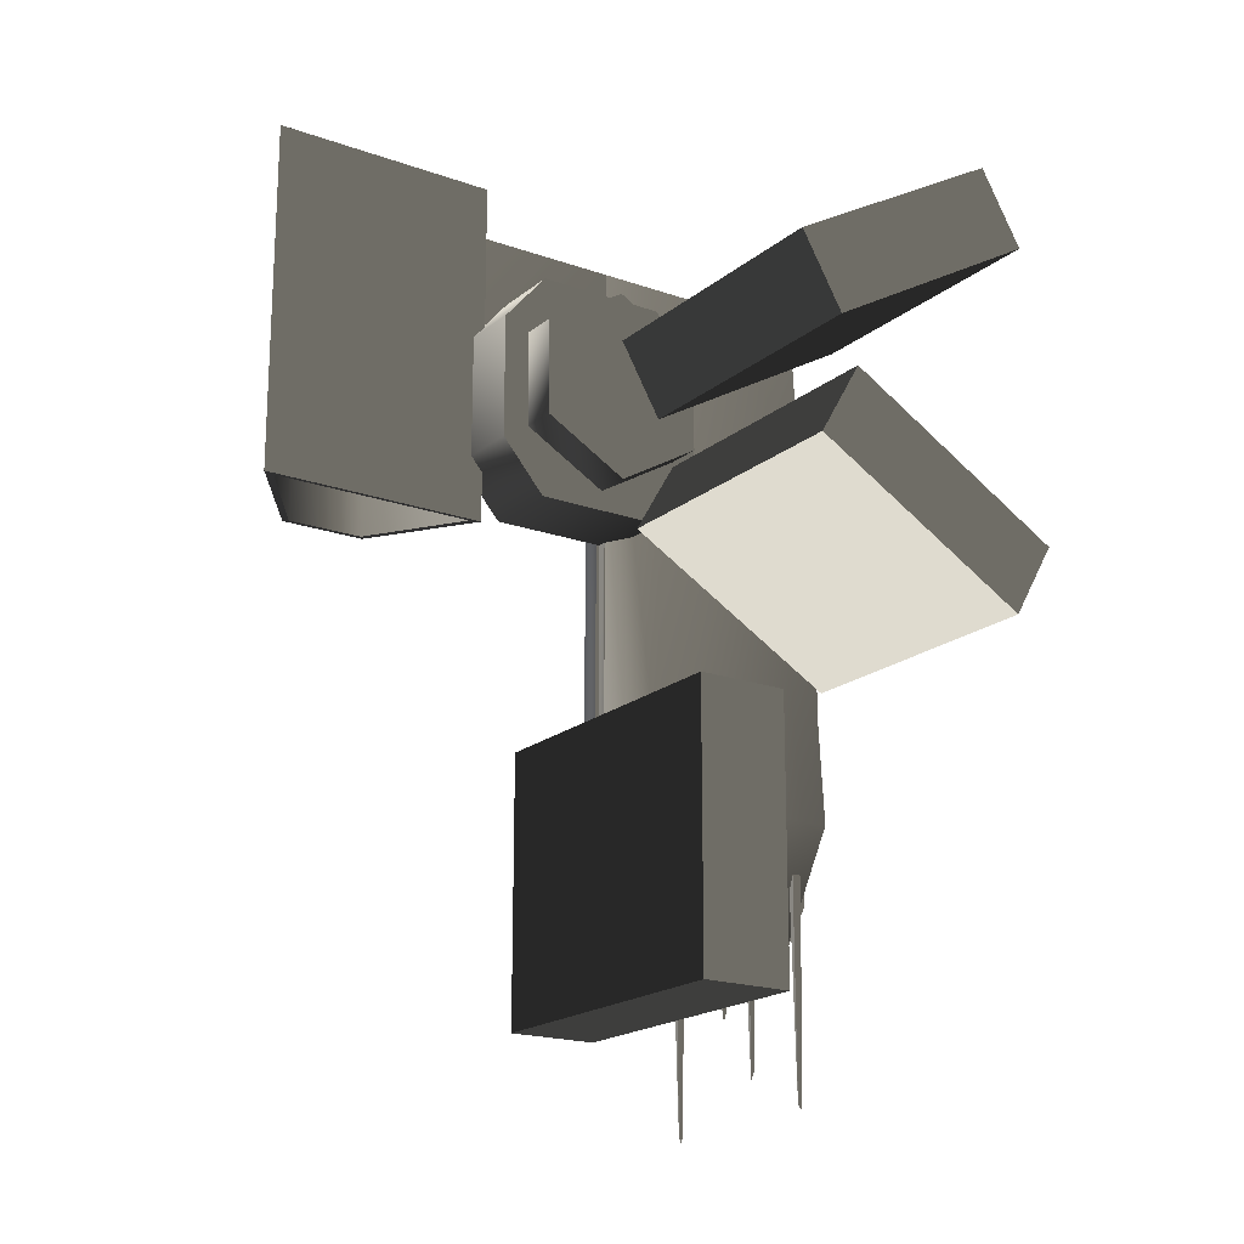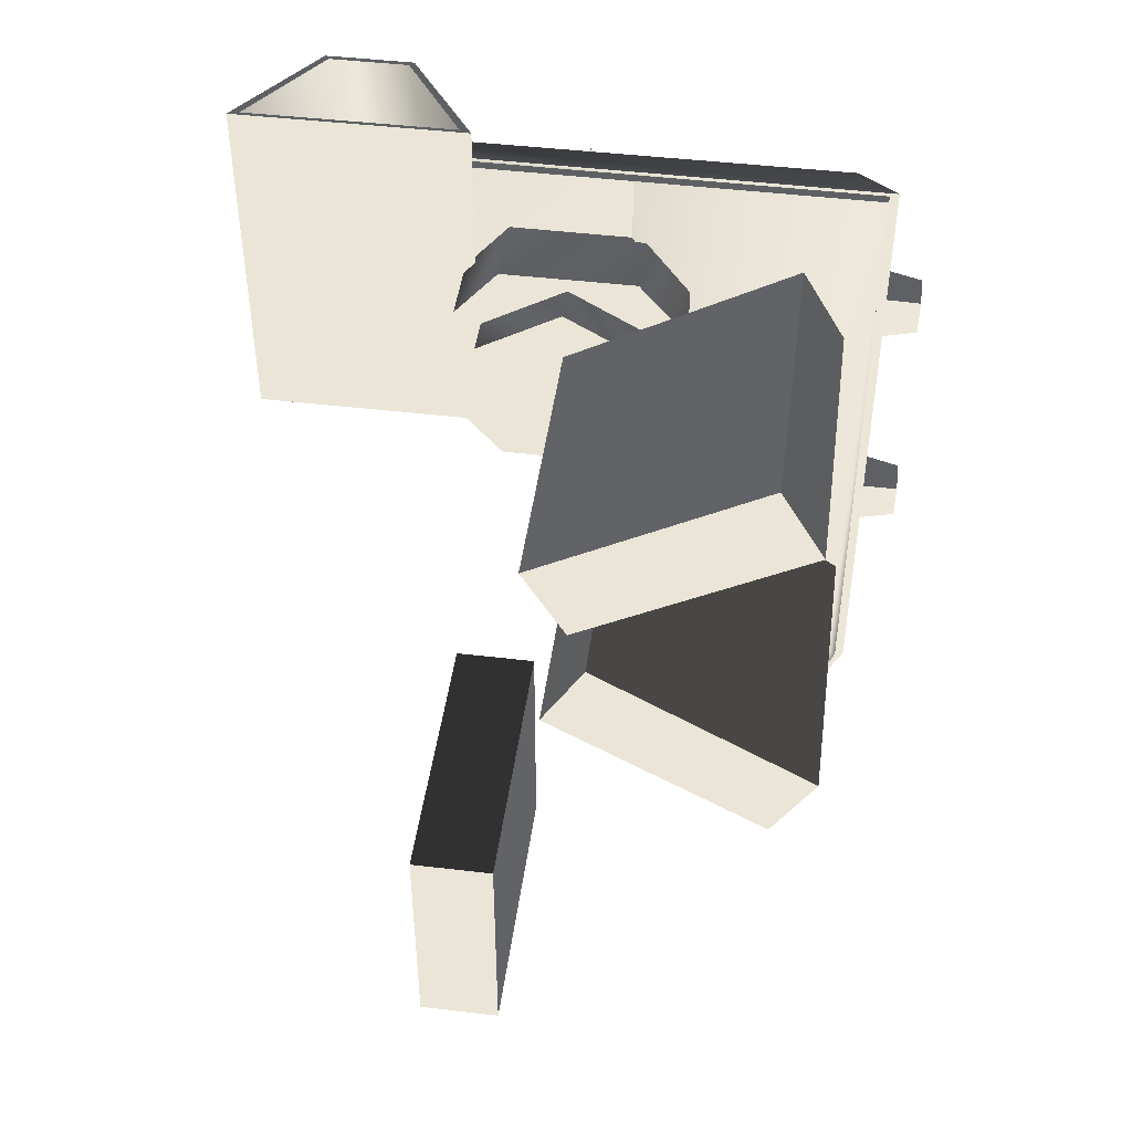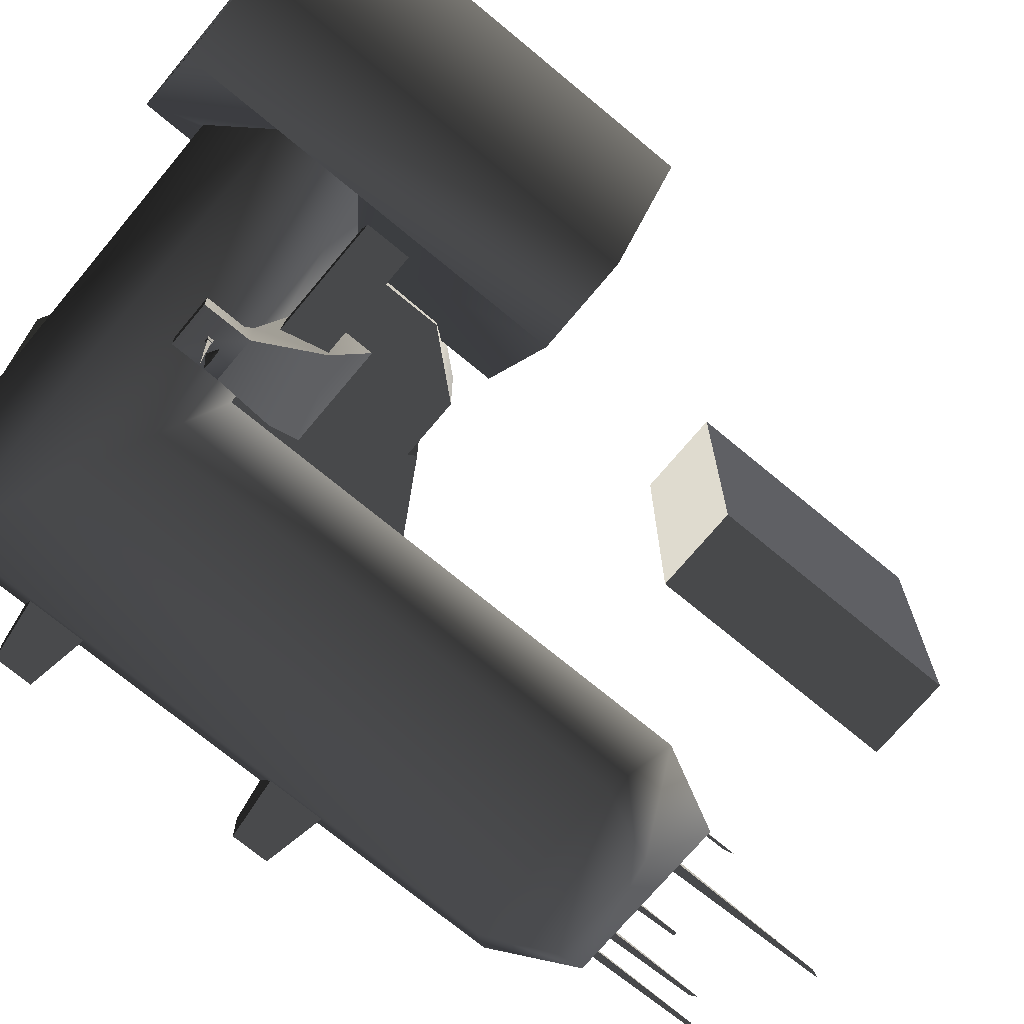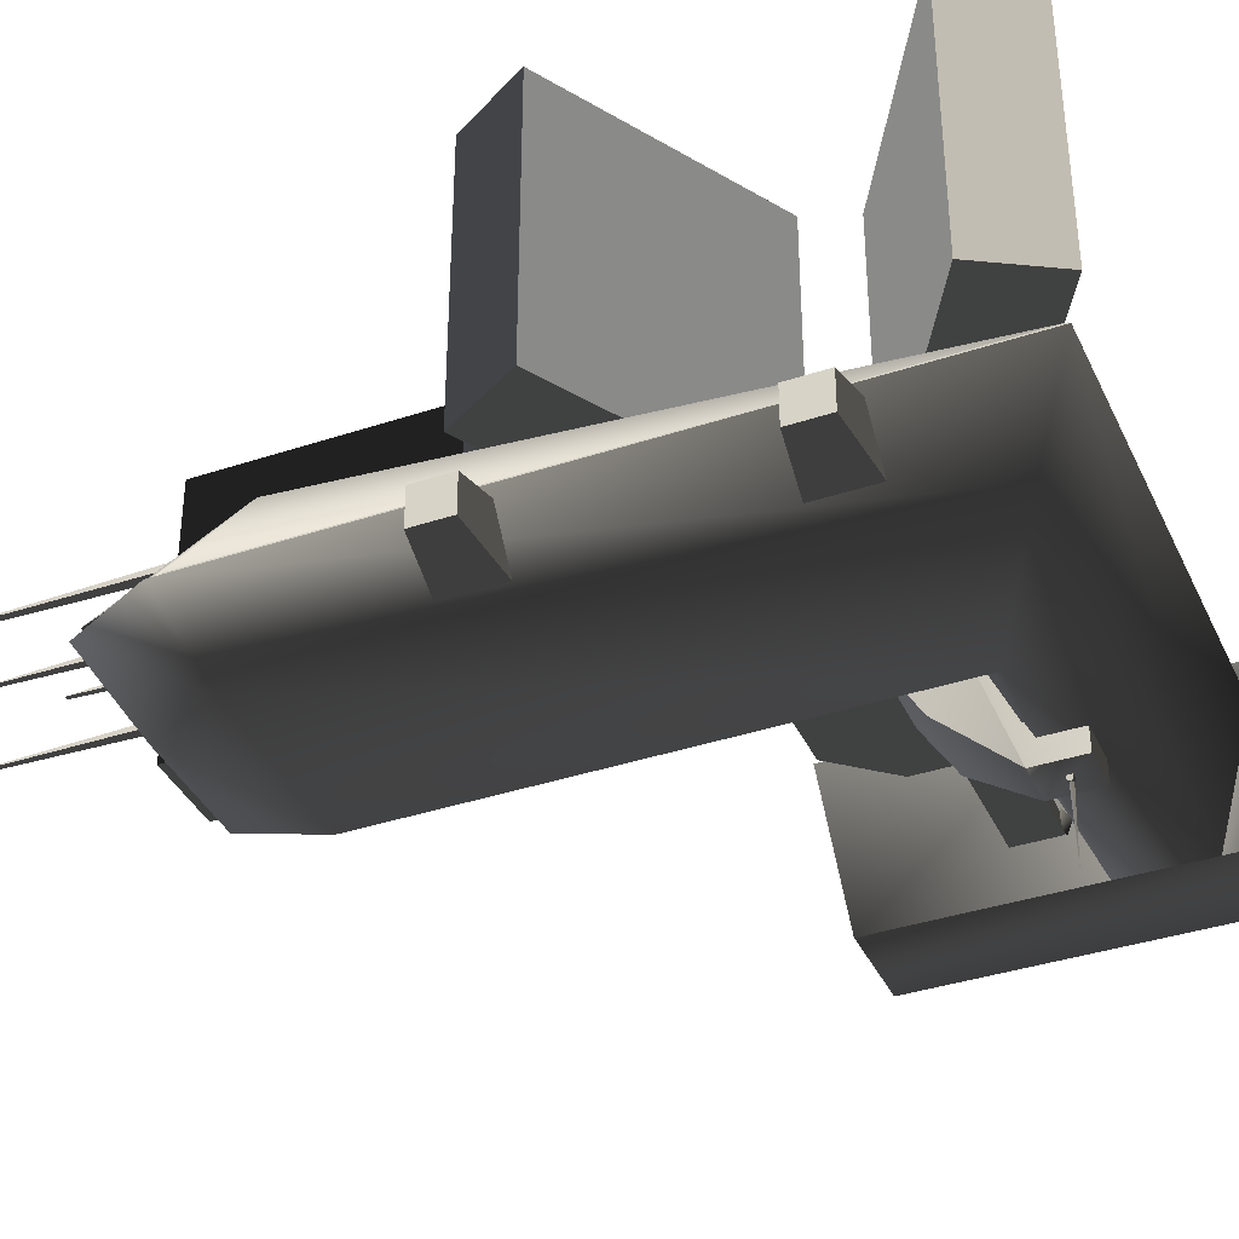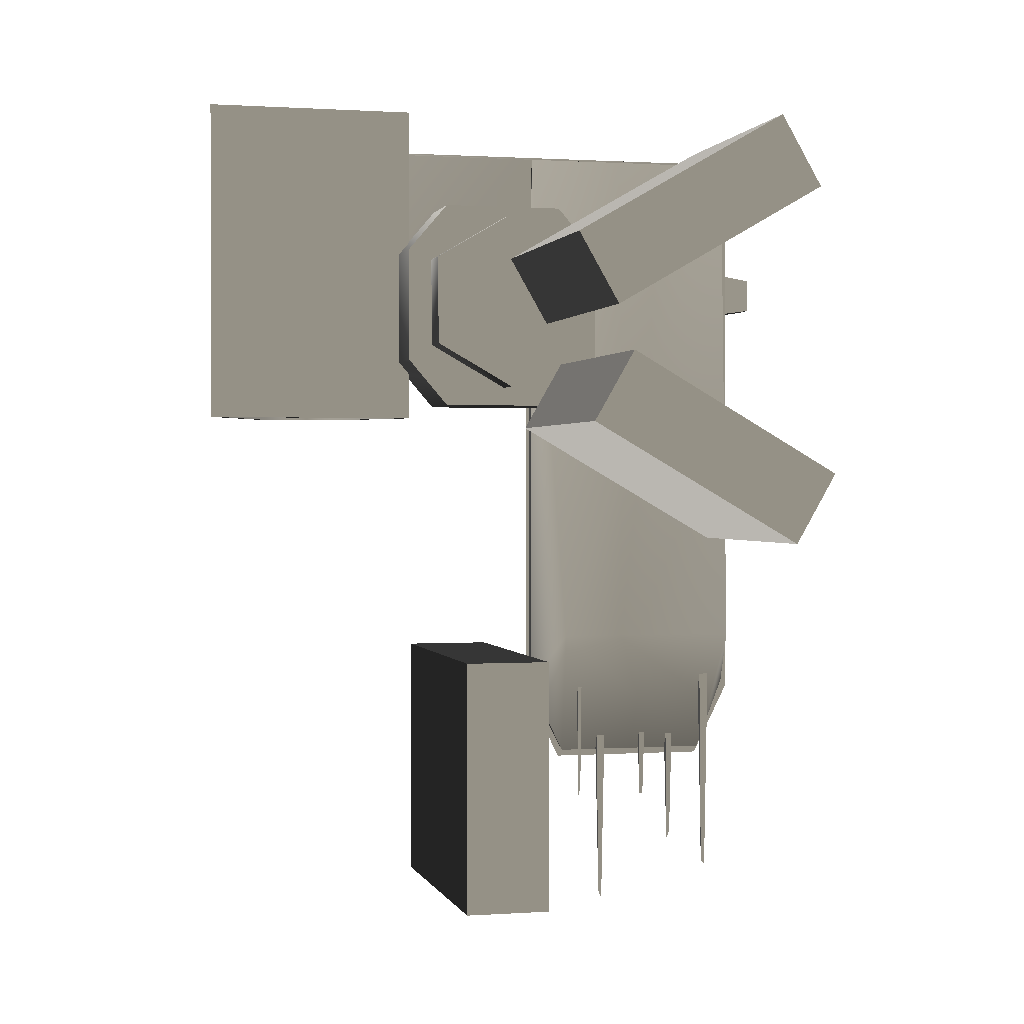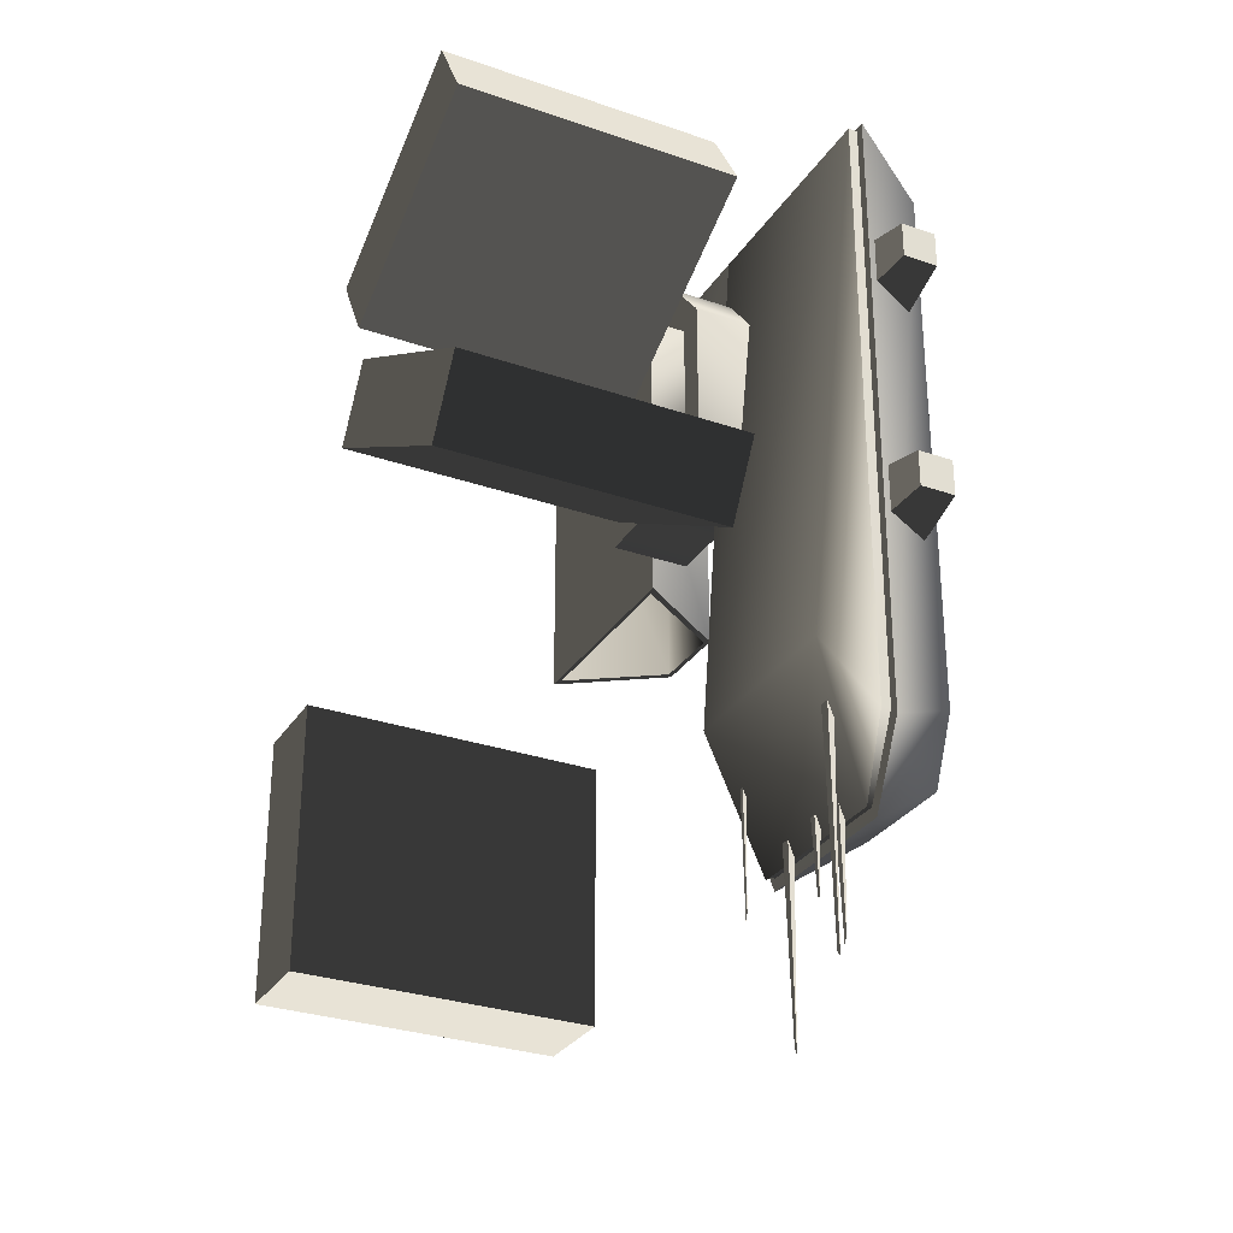
<metadata>
{"format":"obj","ext":"obj","renderer":"f3d","projection":"perspective","resolution":1024,"background":"white","views":[{"elev":-19.0,"azim":-34.0,"up":"+Y"},{"elev":46.0,"azim":7.7,"up":"+Y"},{"elev":-71.6,"azim":-129.8,"up":"+Z"},{"elev":-37.7,"azim":113.0,"up":"+Z"},{"elev":0.7,"azim":-14.0,"up":"+Y"},{"elev":-29.8,"azim":63.1,"up":"+Y"}]}
</metadata>
<code>
v  5.548 19.95 -13.55
v  -17.06 19.95 -13.64
v  -24.03 24.95 -24.92
v  10.98 25.4 -24.51
v  5.548 -44.74 -13.55
v  10.98 -39.36 -24.51
v  14.93 -48.29 -24.49
v  10.93 -55.51 -13.53
v  34.2 -55.51 -13.43
v  30.41 -48.29 -24.43
v  34.25 -39.36 -24.41
v  39.58 -44.74 -13.41
v  -24.03 35.69 -24.92
v  34.25 36.08 -24.41
v  39.58 41.48 -13.41
v  6.145 41.01 -12.23
v  -16.37 41.01 -12.34
v  -16.37 19.97 -12.34
v  6.031 19.97 -12.25
v  38.37 41.01 -13.41
v  38.37 -43.62 -13.41
v  38.36 -43.62 -12.12
v  38.36 41.01 -12.12
v  6.037 -43.62 -13.54
v  6.037 19.97 -13.54
v  -17.06 19.97 -13.64
v  6.031 -43.62 -12.25
v  33.26 -53.85 -13.43
v  11.15 -53.85 -13.52
v  11.14 -53.85 -12.23
v  33.25 -53.85 -12.14
v  -17.06 41.48 -13.64
v  -17.06 41.01 -13.64
v  -45.58 47.49 -10.68
v  -35.8 47.49 -24.92
v  -35.8 -0.8674 -24.92
v  -45.58 -0.8674 -10.68
v  -24.62 47.49 -24.27
v  -24.62 -0.8674 -24.27
v  -15.81 -0.8674 -11.19
v  -15.81 47.49 -11.19
v  -35.21 -0.8674 -24.27
v  -35.21 47.49 -24.27
v  -44.01 47.49 -11.19
v  -44.01 -0.8674 -11.19
v  -24.03 47.49 -24.92
v  -14.25 47.49 -10.68
v  -17.06 41.48 -13.64
v  -16.37 41.01 -12.34
v  -16.37 19.97 -12.34
v  -14.25 -0.8674 -10.68
v  -17.06 19.95 -13.64
v  -24.03 -0.8674 -24.92
v  44.18 17.63 -15.41
v  33.97 16.18 -13.99
v  33.97 16.18 -21.69
v  44.18 17.63 -20.27
v  44.18 22.58 -20.27
v  33.97 24.03 -21.69
v  33.97 24.03 -13.99
v  44.18 22.58 -15.41
v  44.36 -16.34 -15.41
v  34.14 -17.79 -13.99
v  34.14 -17.79 -21.69
v  44.36 -16.34 -20.27
v  44.36 -11.39 -20.27
v  34.14 -9.938 -21.69
v  34.14 -9.938 -13.99
v  44.36 -11.39 -15.41
v  -5.123 24.14 -22.66
v  -5.123 30.2 -22.66
v  -5.123 30.2 -27.64
v  -5.123 24.1 -27.64
v  -7.497 15.91 -21.08
v  -9.247 18.77 -11.5
v  -9.247 10.24 -11.5
v  0.4772 30.2 -22.66
v  0.4772 30.2 -27.64
v  2.852 15.91 -21.08
v  4.601 10.24 -11.5
v  0.4772 24.1 -27.64
v  0.4772 24.14 -22.66
v  4.601 18.77 -11.5
v  -1.709 21.64 -20.54
v  -22.17 16.04 -20.54
v  -22.17 21.64 -20.54
v  -1.709 16.04 -20.54
v  -20.87 21.64 -18.6
v  -1.709 21.64 -18.6
v  -1.709 16.04 -18.6
v  -20.87 16.04 -18.6
v  -1.946 26.99 -27.53
v  -2.673 26.99 -27.53
v  -2.58 27.09 -28.23
v  -2.039 27.09 -28.23
v  -2.039 27.66 -28.23
v  -2.673 27.76 -27.53
v  -2.58 27.66 -28.23
v  -1.946 27.76 -27.53
v  -2.364 27.42 -37.41
v  -2.082 27.42 -28.22
v  -2.506 27.17 -28.22
v  -2.506 27.66 -28.22
v  -2.273 26.4 -30.93
v  -3.195 26.4 -31.31
v  -2.273 27.04 -32.23
v  -3.577 26.4 -32.23
v  -3.195 26.4 -33.15
v  -2.273 26.4 -33.53
v  -1.351 26.4 -33.15
v  -0.9686 26.4 -32.23
v  -1.351 26.4 -31.31
v  -2.273 27.21 -32.23
v  8.072 32.01 -2.591
v  14.07 25.01 -2.591
v  14.07 25.01 -13.56
v  8.072 32.01 -13.56
v  14.07 8.012 -13.56
v  14.07 8.012 -2.591
v  8.072 1.012 -13.56
v  8.072 1.012 -2.591
v  -9.928 1.012 -2.591
v  -9.928 1.012 -13.56
v  -15.93 25.01 -2.591
v  -15.93 8.012 -2.591
v  -9.928 32.01 -2.591
v  -9.928 32.01 -13.56
v  -15.93 25.01 -13.56
v  -15.93 8.012 -13.56
v  34.39 30.57 2.411
v  4.805 13.49 2.411
v  -0.9049 23.38 2.411
v  28.68 40.46 2.411
v  28.68 40.46 41.1
v  34.39 30.57 41.1
v  -0.9049 23.38 41.1
v  4.805 13.49 41.1
v  -12.39 23.48 2.401
v  -12.29 10.28 2.401
v  -0.8133 3.763 2.401
v  -1.014 30.16 2.401
v  10.47 23.65 2.401
v  10.57 10.45 2.401
v  10.47 23.65 -2.599
v  10.57 10.45 -2.599
v  -0.8133 3.763 -2.599
v  -1.014 30.16 -2.599
v  -12.39 23.48 -2.599
v  -12.29 10.28 -2.599
v  7.057 7.225 2.411
v  36.64 -9.852 2.411
v  30.93 -19.74 2.411
v  1.348 -2.666 2.411
v  1.348 -2.666 41.1
v  7.057 7.225 41.1
v  30.93 -19.74 41.1
v  36.64 -9.852 41.1
v  -16.64 -69.8 2.411
v  -16.64 -35.64 2.411
v  -5.22 -35.64 2.411
v  -5.221 -69.8 2.411
v  -5.221 -69.8 41.1
v  -16.64 -69.8 41.1
v  -5.22 -35.64 41.1
v  -16.64 -35.64 41.1
v  6.145 41.01 -12.23
v  6.031 -43.62 -12.25
v  9.884 -35.44 -4.806
v  11.2 -54.41 -12.19
v  36.8 -35.44 -4.806
v  38.36 41.01 -12.12
v  34.2 -54.41 -12.19
v  38.36 -43.62 -12.12
v  18.15 -51.74 -12.16
v  17.27 -77.5 -11.72
v  16.85 -51.74 -12.16
v  17.74 -78.71 -11.72
v  18.15 -51.74 -11.28
v  16.85 -51.74 -11.28
v  13.44 -34.4 -8.737
v  13.25 -60.04 -8.33
v  12.9 -61.54 -8.33
v  12.7 -34.4 -8.737
v  13.44 -34.4 -7.923
v  12.7 -34.4 -7.923
v  24.83 -51.76 -11.82
v  24.64 -61.88 -11.39
v  24.15 -61.78 -11.39
v  23.95 -51.76 -11.82
v  24.83 -51.76 -10.96
v  23.95 -51.76 -10.96
v  34.56 -35.14 -8.354
v  34.07 -73.21 -7.825
v  33.5 -72.56 -7.825
v  32.99 -35.14 -8.354
v  34.56 -35.14 -7.297
v  32.99 -35.14 -7.297
v  29.62 -51.76 -12.16
v  28.86 -69.3 -11.73
v  28.58 -51.76 -12.16
v  29.35 -68.28 -11.73
v  29.62 -51.76 -11.3
v  28.58 -51.76 -11.3
g frm-fuselg
f 1 2 3
f 4 1 3
f 5 6 7
f 8 5 7
f 9 8 7
f 10 9 7
f 11 12 9
f 10 11 9
f 4 6 5
f 1 4 5
f 10 7 6
f 11 10 6
f 11 6 4
f 4 3 13
f 4 14 11
f 13 14 4
f 11 14 12
f 14 15 12
f 16 17 18
f 19 16 18
f 15 20 21
f 12 15 21
f 21 20 22
f 20 23 22
f 1 5 24
f 1 24 25
f 25 19 18
f 26 25 18
f 24 27 19
f 25 24 19
f 9 28 29
f 8 9 29
f 29 28 30
f 12 21 28
f 9 12 28
f 28 21 22
f 28 22 31
f 28 31 30
f 29 30 27
f 24 29 27
f 8 29 24
f 5 8 24
f 32 33 20
f 15 32 20
f 16 23 20
f 17 16 20
f 20 33 17
f 26 18 17
f 33 26 17
f 2 1 25
f 2 25 26
f 32 2 26
f 32 26 33
f 15 14 13
f 32 15 13
g frm-docbay
f 34 35 36
f 37 34 36
f 38 39 40
f 41 38 40
f 42 43 44
f 45 42 44
f 13 46 47
f 48 13 47
f 33 48 47
f 49 33 47
f 50 49 47
f 50 47 51
f 51 52 50
f 51 53 52
f 53 3 52
f 37 51 47
f 34 37 47
f 36 35 46
f 53 36 46
f 36 42 45
f 37 36 45
f 37 45 40
f 51 37 40
f 53 39 42
f 36 53 42
f 51 40 39
f 53 51 39
f 46 35 43
f 38 46 43
f 47 46 38
f 41 47 38
f 44 34 47
f 41 44 47
f 35 34 44
f 43 35 44
f 39 38 43
f 42 39 43
f 45 44 41
f 40 45 41
g frm-hubcon2
f 54 55 56
f 54 56 57
f 58 57 56
f 58 56 59
f 60 61 58
f 60 58 59
f 60 55 54
f 60 54 61
f 61 54 57
f 61 57 58
g frm-hubcon1
f 62 63 64
f 62 64 65
f 66 65 64
f 66 64 67
f 68 69 66
f 68 66 67
f 68 63 62
f 68 62 69
f 69 62 65
f 69 65 66
g frm-tcontwr
f 70 71 72
f 70 72 73
f 70 73 74
f 70 74 75
f 75 74 76
f 71 77 78
f 71 78 72
f 74 79 80
f 74 80 76
f 73 81 79
f 73 79 74
f 78 81 73
f 78 73 72
f 77 82 81
f 77 81 78
f 81 82 83
f 81 83 79
f 80 79 83
g frm-corrdr
f 84 85 86
f 84 87 85
f 88 89 84
f 88 84 86
f 88 90 89
f 88 91 90
f 90 91 85
f 90 85 87
g frm-aantenn1
f 92 93 94
f 92 94 95
f 96 95 94
f 93 97 98
f 93 98 94
f 96 94 98
f 99 92 95
f 99 95 96
f 97 99 96
f 97 96 98
g frm-aantenn2
f 100 101 102
f 102 103 100
f 101 100 103
g frm-aantenn3
f 104 105 106
f 106 105 107
f 107 108 106
f 106 108 109
f 109 110 106
f 106 110 111
f 111 112 106
f 106 112 104
f 107 105 113
f 105 104 113
f 108 107 113
f 104 112 113
f 110 109 113
f 112 111 113
f 109 108 113
f 111 110 113
g frm-platfm3
f 114 115 116
f 114 116 117
f 115 118 116
f 115 119 118
f 119 120 118
f 119 121 120
f 122 123 120
f 121 122 120
f 122 124 125
f 122 126 124
f 114 126 122
f 115 114 122
f 122 119 115
f 122 121 119
f 118 120 123
f 116 118 123
f 117 116 123
f 127 117 123
f 128 127 123
f 123 129 128
f 122 125 129
f 122 129 123
f 125 128 129
f 125 124 128
f 124 127 128
f 124 126 127
f 126 117 127
f 126 114 117
g frm-fuselg3
f 130 131 132
f 133 130 132
f 133 134 135
f 130 133 135
f 134 136 137
f 135 134 137
f 137 131 130
f 135 137 130
f 133 132 136
f 134 133 136
f 136 132 131
f 137 136 131
g frm-ffuselg
f 138 139 140
f 141 138 140
f 142 141 140
f 140 143 142
f 144 142 143
f 145 144 143
f 145 143 140
f 146 145 140
f 147 141 142
f 144 147 142
f 148 138 141
f 147 148 141
f 149 139 138
f 148 149 138
f 146 140 139
f 149 146 139
g frm-fuselg4
f 150 151 152
f 153 150 152
f 153 154 155
f 150 153 155
f 154 156 157
f 155 154 157
f 157 151 150
f 155 157 150
f 153 152 156
f 154 153 156
f 156 152 151
f 157 156 151
g frm-fuselg5
f 158 159 160
f 161 158 160
f 161 162 163
f 158 161 163
f 162 164 165
f 163 162 165
f 165 159 158
f 163 165 158
f 161 160 164
f 162 161 164
f 164 160 159
f 165 164 159
g frm-platfm2
f 166 167 168
f 168 167 169
f 168 170 171
f 166 168 171
f 170 168 172
f 168 169 172
f 170 173 171
f 172 173 170
g frm-fantenn4
f 174 175 176
f 177 174 178
f 177 178 179
f 179 176 175
f 177 179 175
f 174 177 175
g frm-fantenn5
f 180 181 182
f 180 182 183
f 181 180 184
f 181 184 185
f 185 183 182
f 181 185 182
g frm-fantenn3
f 186 187 188
f 186 188 189
f 187 186 190
f 187 190 191
f 187 191 188
f 191 189 188
g frm-fantenn1
f 192 193 194
f 192 194 195
f 193 192 196
f 193 196 197
f 197 195 194
f 193 197 194
g frm-fantenn2
f 198 199 200
f 201 198 202
f 201 202 203
f 203 200 199
f 201 203 199
f 198 201 199

</code>
